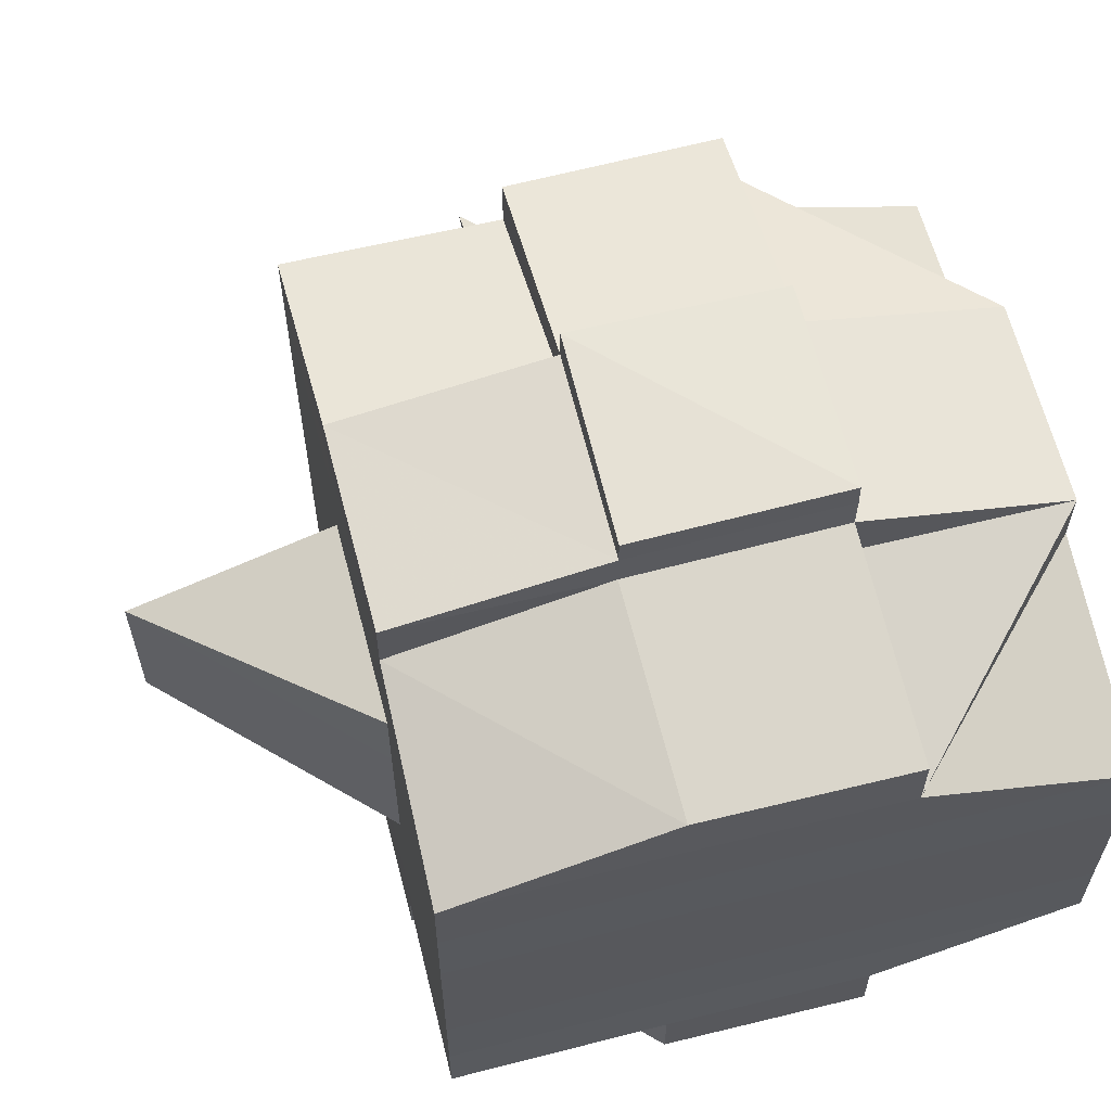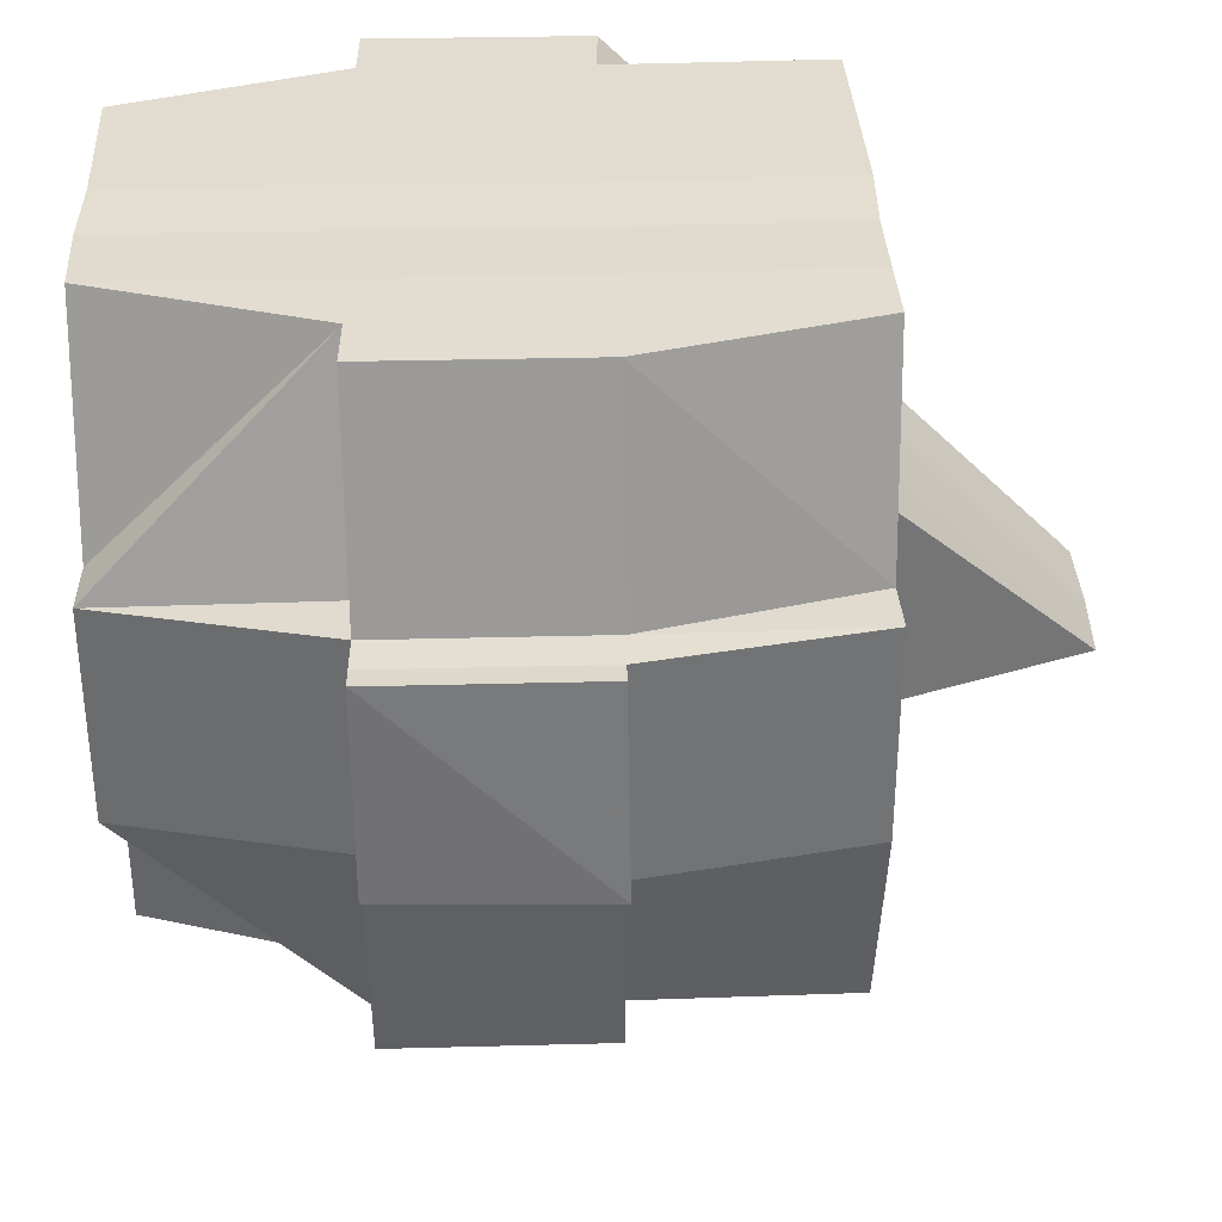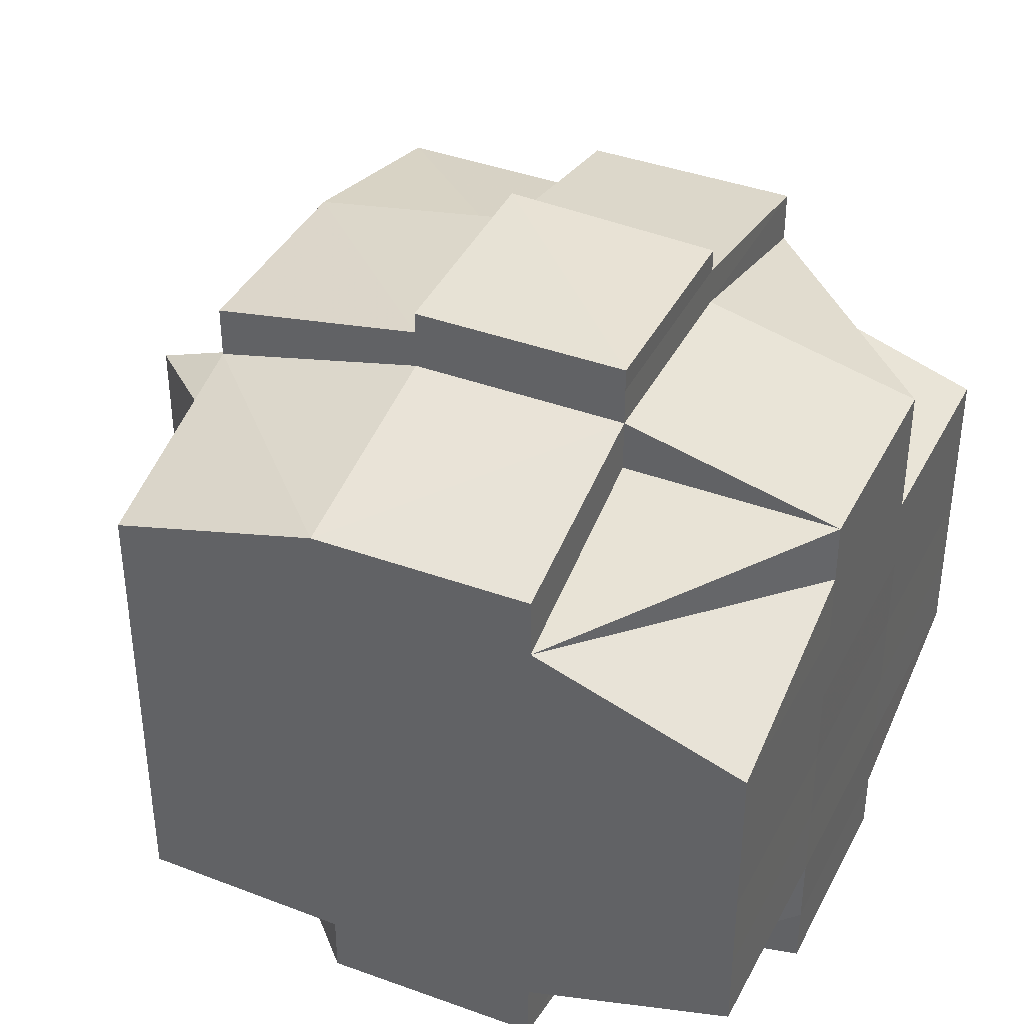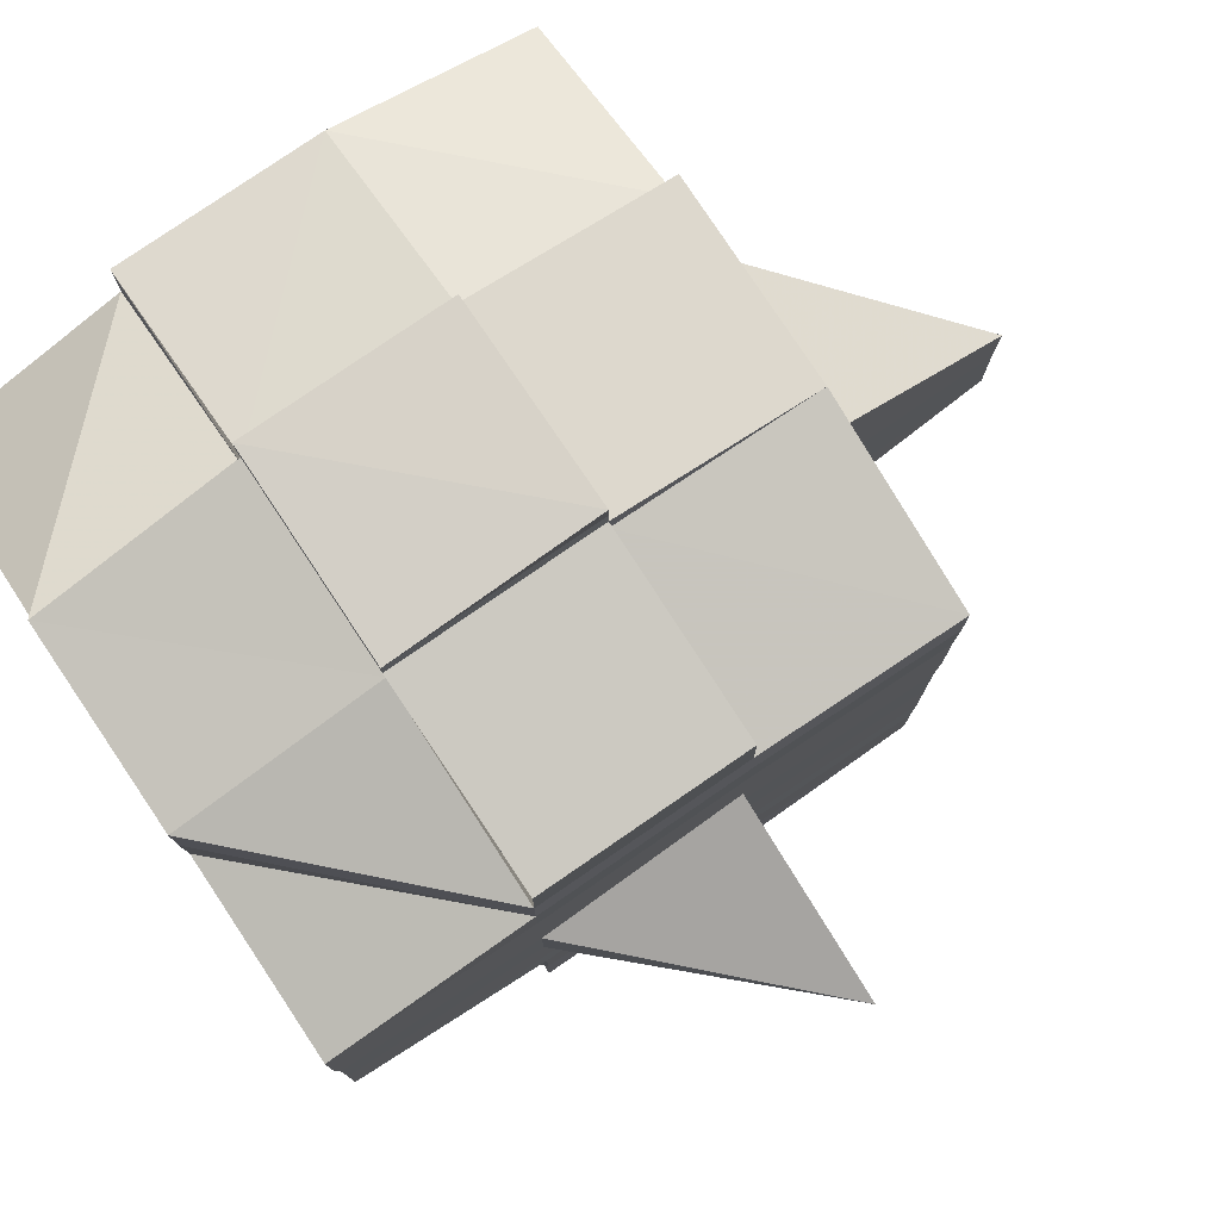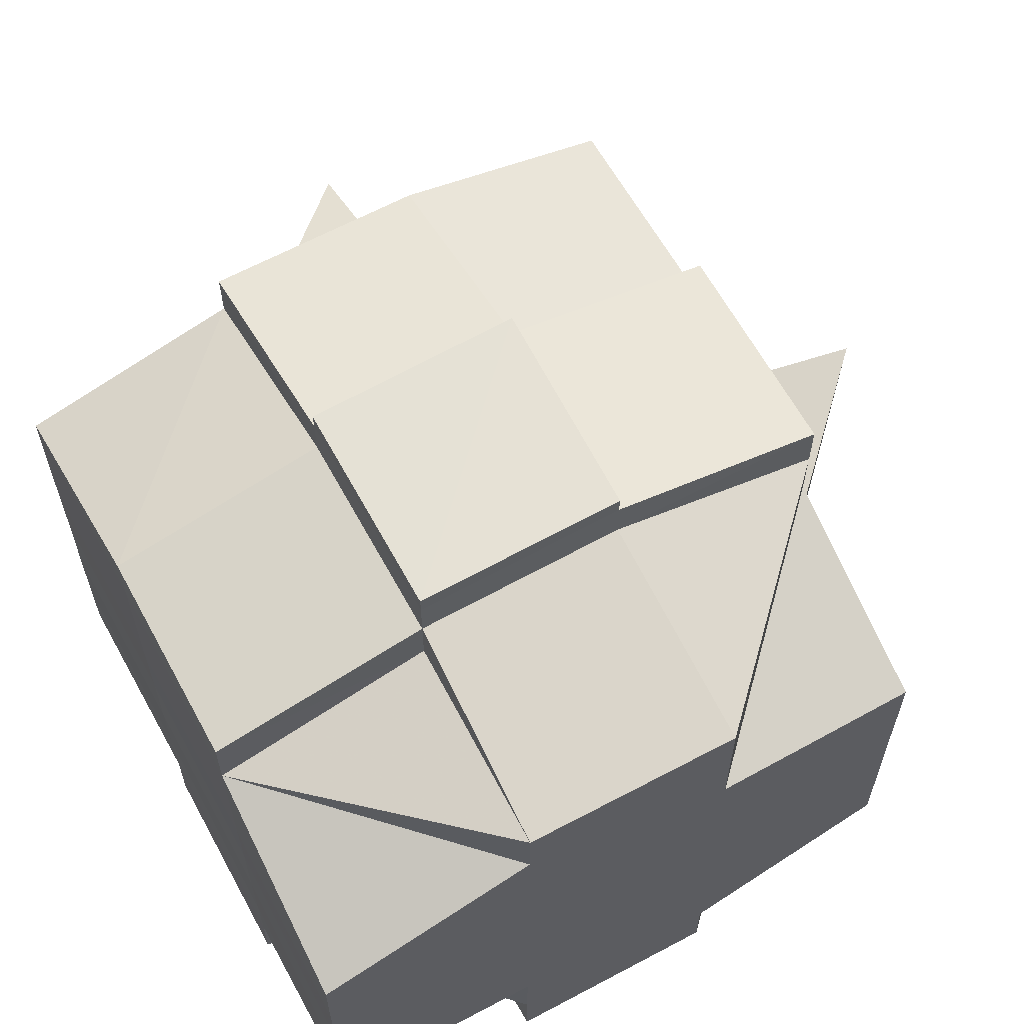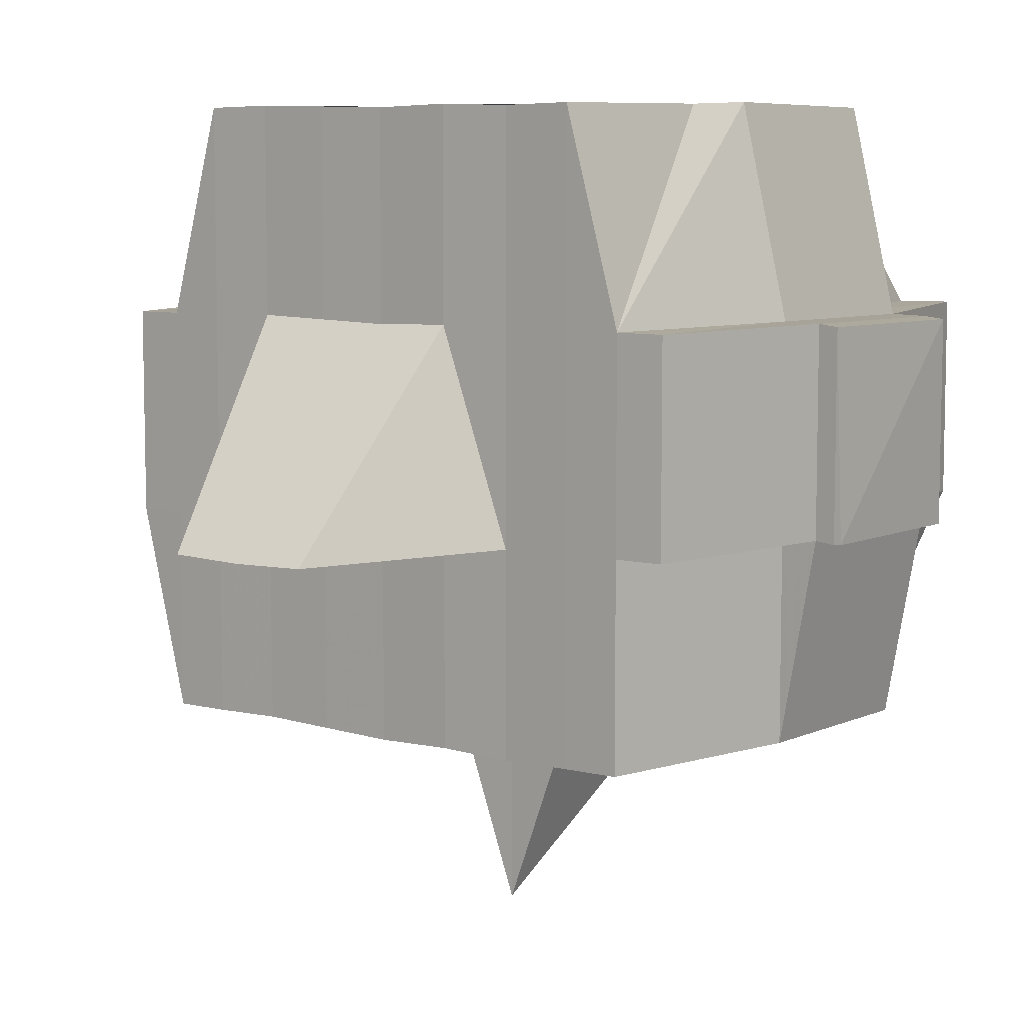
<metadata>
{"format":"obj","ext":"obj","renderer":"f3d","projection":"perspective","resolution":1024,"background":"white","views":[{"elev":61.8,"azim":165.6,"up":"+Z"},{"elev":34.8,"azim":-2.3,"up":"+Y"},{"elev":39.2,"azim":-155.1,"up":"+Z"},{"elev":78.7,"azim":-33.8,"up":"+Z"},{"elev":63.0,"azim":-118.7,"up":"+Z"},{"elev":7.7,"azim":127.5,"up":"+Y"}]}
</metadata>
<code>
o 5354
v 2208 1876 14.54
v 2208 1876 14.54
v 2208 1876 14.54
v 2208 1876 14.54
v 2208 1876 14.54
v 2208 1876 14.54
v 2208 1876 14.54
v 2208 1876 14.54
v 2208 1876 14.54
v 2208 1876 14.54
v 2208 1876 14.54
v 2208 1876 14.54
v 2208 1876 14.54
v 2208 1876 14.54
v 2208 1876 14.54
v 2208 1876 14.54
v 2208 1876 14.54
v 2208 1876 14.54
v 2208 1876 14.54
v 2208 1876 14.54
v 2208 1876 14.55
v 2208 1876 14.54
v 2208 1876 14.54
v 2208 1876 14.54
v 2208 1876 14.54
v 2208 1876 14.54
v 2208 1876 14.54
v 2208 1876 14.54
v 2208 1876 14.54
v 2208 1876 14.54
v 2208 1876 14.55
v 2208 1876 14.54
v 2208 1876 14.55
v 2208 1876 14.55
v 2208 1876 14.54
v 2208 1876 14.55
v 2208 1876 14.55
v 2208 1876 14.54
v 2208 1876 14.54
v 2208 1876 14.54
v 2208 1876 14.54
v 2208 1876 14.54
v 2208 1876 14.54
v 2208 1876 14.55
v 2208 1876 14.54
v 2208 1876 14.54
v 2208 1876 14.54
v 2208 1876 14.54
v 2208 1876 14.55
v 2208 1876 14.54
v 2208 1876 14.55
v 2208 1876 14.54
v 2208 1876 14.54
v 2208 1876 14.54
v 2208 1876 14.54
v 2208 1876 14.54
v 2208 1876 14.55
v 2208 1876 14.55
v 2208 1876 14.55
v 2208 1876 14.55
v 2208 1876 14.55
v 2208 1876 14.55
v 2208 1876 14.55
v 2208 1876 14.55
v 2208 1876 14.55
v 2208 1876 14.55
v 2208 1876 14.55
v 2208 1876 14.55
v 2208 1876 14.55
v 2208 1876 14.55
v 2208 1876 14.55
v 2208 1876 14.55
v 2208 1876 14.55
v 2208 1876 14.55
v 2208 1876 14.56
v 2208 1876 14.56
v 2208 1876 14.55
v 2208 1876 14.55
v 2208 1876 14.55
v 2208 1876 14.55
v 2208 1876 14.56
v 2208 1876 14.55
v 2208 1876 14.56
v 2208 1876 14.56
v 2208 1876 14.56
v 2208 1876 14.56
v 2208 1876 14.56
v 2208 1876 14.56
v 2208 1876 14.57
v 2208 1876 14.56
v 2208 1876 14.56
v 2208 1876 14.56
v 2208 1876 14.56
v 2208 1876 14.56
v 2208 1876 14.56
v 2208 1876 14.56
v 2208 1876 14.56
v 2208 1876 14.57
v 2208 1876 14.57
v 2208 1876 14.57
v 2208 1876 14.57
v 2208 1876 14.56
v 2208 1876 14.57
v 2208 1876 14.57
v 2208 1876 14.57
v 2208 1876 14.57
v 2208 1876 14.57
v 2208 1876 14.57
v 2208 1876 14.57
v 2208 1876 14.57
v 2208 1876 14.57
v 2208 1876 14.57
v 2208 1876 14.58
v 2208 1876 14.57
v 2208 1876 14.57
v 2208 1876 14.57
v 2208 1876 14.57
v 2208 1876 14.57
v 2208 1876 14.58
v 2208 1876 14.57
v 2208 1876 14.57
v 2208 1876 14.58
v 2208 1876 14.57
v 2208 1876 14.57
v 2208 1876 14.58
v 2208 1876 14.58
v 2208 1876 14.58
v 2208 1876 14.58
v 2208 1876 14.58
v 2208 1876 14.58
v 2208 1876 14.57
v 2208 1876 14.58
v 2208 1876 14.58
v 2208 1876 14.58
v 2208 1876 14.58
v 2208 1876 14.58
v 2208 1876 14.58
v 2208 1876 14.58
v 2208 1876 14.58
v 2208 1876 14.58
v 2208 1876 14.58
v 2208 1876 14.58
v 2208 1876 14.58
v 2208 1876 14.58
v 2208 1876 14.58
v 2208 1876 14.58
v 2208 1876 14.58
v 2208 1876 14.57
v 2208 1876 14.58
v 2208 1876 14.58
v 2208 1876 14.58
v 2208 1876 14.58
v 2208 1876 14.58
v 2208 1876 14.58
v 2208 1876 14.58
v 2208 1876 14.58
v 2208 1876 14.58
v 2208 1876 14.58
v 2208 1876 14.58
v 2208 1876 14.57
v 2208 1876 14.57
v 2208 1876 14.58
v 2208 1876 14.57
v 2208 1876 14.57
v 2208 1876 14.58
v 2208 1876 14.58
v 2208 1876 14.57
v 2208 1876 14.58
v 2208 1876 14.58
v 2208 1876 14.57
v 2208 1876 14.57
v 2208 1876 14.57
v 2208 1876 14.57
v 2208 1876 14.57
v 2208 1876 14.57
v 2208 1876 14.57
v 2208 1876 14.57
v 2208 1876 14.57
v 2208 1876 14.57
v 2208 1876 14.57
v 2208 1876 14.57
v 2208 1876 14.57
v 2208 1876 14.56
v 2208 1876 14.56
v 2208 1876 14.56
v 2208 1876 14.56
v 2208 1876 14.56
v 2208 1876 14.56
v 2208 1876 14.55
v 2208 1876 14.56
v 2208 1876 14.56
v 2208 1876 14.56
v 2208 1876 14.57
v 2208 1876 14.56
v 2208 1876 14.56
v 2208 1876 14.56
v 2208 1876 14.56
v 2208 1876 14.56
v 2208 1876 14.56
v 2208 1876 14.55
v 2208 1876 14.55
v 2208 1876 14.55
v 2208 1876 14.55
v 2208 1876 14.55
v 2208 1876 14.54
v 2208 1876 14.54
v 2208 1876 14.54
v 2208 1876 14.54
v 2208 1876 14.54
v 2208 1876 14.54
v 2208 1876 14.54
v 2208 1876 14.55
v 2208 1876 14.55
v 2208 1876 14.55
v 2208 1876 14.55
v 2208 1876 14.55
v 2208 1876 14.55
v 2208 1876 14.55
v 2208 1876 14.55
v 2208 1876 14.55
v 2208 1876 14.55
v 2208 1876 14.55
v 2208 1876 14.56
v 2208 1876 14.56
v 2208 1876 14.56
v 2208 1876 14.56
v 2208 1876 14.55
v 2208 1876 14.56
v 2208 1876 14.56
v 2208 1876 14.56
v 2208 1876 14.56
v 2208 1876 14.57
v 2208 1876 14.56
v 2208 1876 14.56
v 2208 1876 14.57
v 2208 1876 14.57
v 2208 1876 14.55
v 2208 1876 14.55
v 2208 1876 14.54
v 2208 1876 14.55
v 2208 1876 14.55
v 2208 1876 14.55
v 2208 1876 14.55
v 2208 1876 14.55
v 2208 1876 14.55
v 2208 1876 14.55
v 2208 1876 14.55
v 2208 1876 14.55
v 2208 1876 14.55
v 2208 1876 14.55
v 2208 1876 14.55
v 2208 1876 14.56
v 2208 1876 14.55
v 2208 1876 14.56
v 2208 1876 14.56
v 2208 1876 14.56
v 2208 1876 14.56
v 2208 1876 14.56
v 2208 1876 14.55
v 2208 1876 14.56
v 2208 1876 14.56
v 2208 1876 14.56
v 2208 1876 14.56
v 2208 1876 14.56
v 2208 1876 14.56
v 2208 1876 14.56
v 2208 1876 14.57
v 2208 1876 14.56
v 2208 1876 14.57
v 2208 1876 14.57
v 2208 1876 14.57
v 2208 1876 14.56
v 2208 1876 14.56
v 2208 1876 14.57
v 2208 1876 14.57
v 2208 1876 14.57
v 2208 1876 14.57
v 2208 1876 14.57
v 2208 1876 14.58
v 2208 1876 14.57
v 2208 1876 14.58
v 2208 1876 14.58
v 2208 1876 14.58
v 2208 1876 14.58
v 2208 1876 14.58
v 2208 1876 14.57
v 2208 1876 14.57
v 2208 1876 14.57
v 2208 1876 14.57
v 2208 1876 14.57
v 2208 1876 14.57
v 2208 1876 14.56
v 2208 1876 14.57
v 2208 1876 14.57
v 2208 1876 14.56
v 2208 1876 14.56
v 2208 1876 14.56
v 2208 1876 14.56
v 2208 1876 14.56
v 2208 1876 14.56
v 2208 1876 14.56
v 2208 1876 14.56
v 2208 1876 14.56
v 2208 1876 14.56
v 2208 1876 14.56
v 2208 1876 14.56
v 2208 1876 14.56
v 2208 1876 14.55
v 2208 1876 14.56
v 2208 1876 14.55
v 2208 1876 14.56
v 2208 1876 14.55
v 2208 1876 14.56
v 2208 1876 14.56
v 2208 1876 14.55
v 2208 1876 14.55
v 2208 1876 14.56
v 2208 1876 14.56
v 2208 1876 14.57
v 2208 1876 14.56
v 2208 1876 14.56
v 2208 1876 14.56
v 2208 1876 14.56
v 2208 1876 14.55
v 2208 1876 14.56
v 2208 1876 14.56
v 2208 1876 14.56
v 2208 1876 14.56
v 2208 1876 14.56
v 2208 1876 14.58
v 2208 1876 14.58
v 2208 1876 14.57
v 2208 1876 14.58
v 2208 1876 14.58
v 2208 1876 14.58
v 2208 1876 14.58
v 2208 1876 14.58
f 1 2 3
f 2 4 5
f 1 6 7
f 8 9 10
f 11 12 8
f 13 14 10
f 15 16 14
f 17 18 15
f 18 19 20
f 19 21 22
f 23 24 16
f 25 26 13
f 27 28 26
f 26 29 30
f 23 31 32
f 31 33 24
f 34 31 35
f 36 37 31
f 26 38 39
f 39 40 41
f 38 42 29
f 43 44 38
f 45 38 46
f 47 48 40
f 47 49 48
f 50 51 47
f 12 50 52
f 53 47 52
f 52 54 9
f 55 56 54
f 57 58 56
f 38 59 53
f 60 57 47
f 61 60 47
f 51 62 60
f 60 63 57
f 64 59 38
f 65 63 60
f 59 66 42
f 63 67 49
f 64 68 59
f 69 70 66
f 59 69 71
f 68 69 59
f 72 73 67
f 63 72 74
f 75 76 73
f 77 72 63
f 65 77 63
f 78 77 79
f 80 81 77
f 72 75 82
f 77 83 72
f 83 75 72
f 84 83 77
f 81 85 83
f 83 86 75
f 85 87 86
f 88 86 83
f 87 89 90
f 86 91 75
f 75 91 92
f 86 90 91
f 93 90 86
f 91 94 76
f 90 95 91
f 95 96 94
f 91 95 97
f 90 98 95
f 99 98 90
f 98 100 95
f 100 101 96
f 95 100 102
f 98 103 100
f 99 103 98
f 103 104 100
f 104 105 101
f 100 104 106
f 107 103 99
f 107 108 103
f 109 107 99
f 108 110 111
f 112 113 110
f 114 113 115
f 116 115 117
f 118 108 107
f 118 119 108
f 120 118 107
f 120 107 109
f 121 118 120
f 121 119 118
f 122 119 123
f 124 125 121
f 125 126 127
f 128 129 119
f 119 130 131
f 126 132 133
f 119 133 134
f 133 135 130
f 136 137 135
f 129 136 138
f 138 139 140
f 132 141 142
f 143 142 144
f 145 144 146
f 147 146 148
f 149 150 145
f 150 141 151
f 152 150 153
f 154 151 155
f 156 149 157
f 158 155 159
f 160 156 161
f 162 157 161
f 161 159 163
f 161 163 164
f 138 158 165
f 165 166 167
f 165 140 166
f 168 169 165
f 134 165 170
f 171 168 170
f 172 171 104
f 173 170 104
f 104 170 174
f 170 165 175
f 170 175 174
f 174 175 176
f 174 176 177
f 176 175 178
f 175 161 178
f 178 161 179
f 176 178 180
f 177 176 180
f 180 178 181
f 178 164 182
f 180 182 183
f 184 183 185
f 186 185 187
f 188 187 189
f 190 191 188
f 191 192 186
f 192 193 194
f 195 194 196
f 197 196 198
f 199 198 200
f 201 189 202
f 203 202 204
f 205 204 206
f 207 206 208
f 209 210 208
f 211 212 210
f 213 214 207
f 215 203 214
f 203 201 216
f 217 203 215
f 57 217 215
f 218 201 203
f 217 218 203
f 82 218 217
f 219 217 220
f 221 222 217
f 222 223 218
f 218 224 201
f 92 224 218
f 223 225 224
f 224 226 227
f 225 228 229
f 97 229 224
f 224 229 230
f 229 231 226
f 228 232 233
f 102 233 229
f 229 233 197
f 233 234 231
f 232 235 177
f 177 236 234
f 106 177 233
f 233 177 195
f 237 238 239
f 240 241 239
f 242 243 241
f 244 245 242
f 246 65 242
f 246 247 65
f 247 248 243
f 249 247 246
f 69 249 246
f 250 249 69
f 68 250 69
f 251 252 249
f 253 250 68
f 253 254 250
f 249 255 247
f 252 256 255
f 257 255 249
f 255 258 247
f 247 258 259
f 258 260 248
f 255 261 258
f 256 262 261
f 263 261 255
f 261 264 258
f 258 264 84
f 264 265 260
f 261 266 264
f 262 267 266
f 268 266 261
f 267 269 270
f 271 270 266
f 266 272 264
f 266 270 272
f 264 272 88
f 272 273 265
f 270 109 272
f 109 274 273
f 272 109 93
f 270 120 109
f 275 120 270
f 275 121 120
f 276 121 275
f 277 276 275
f 278 276 277
f 278 279 280
f 281 282 279
f 283 282 284
f 285 284 286
f 277 275 287
f 288 289 277
f 287 290 291
f 287 291 292
f 293 277 287
f 179 277 293
f 294 288 293
f 293 287 295
f 295 287 268
f 295 292 296
f 297 293 295
f 181 293 297
f 298 294 297
f 297 295 299
f 300 298 301
f 299 295 263
f 299 296 302
f 303 304 299
f 305 300 306
f 307 303 254
f 254 302 308
f 254 299 257
f 309 299 254
f 306 254 253
f 310 306 253
f 311 306 310
f 310 253 68
f 312 305 310
f 313 314 311
f 315 313 316
f 314 317 318
f 317 319 320
f 318 321 322
f 320 323 321
f 316 310 324
f 37 312 324
f 324 310 68
f 324 68 64
f 31 324 64
f 216 324 31
f 325 326 327
f 328 329 326
f 330 331 332
f 333 334 335
f 335 336 337

</code>
